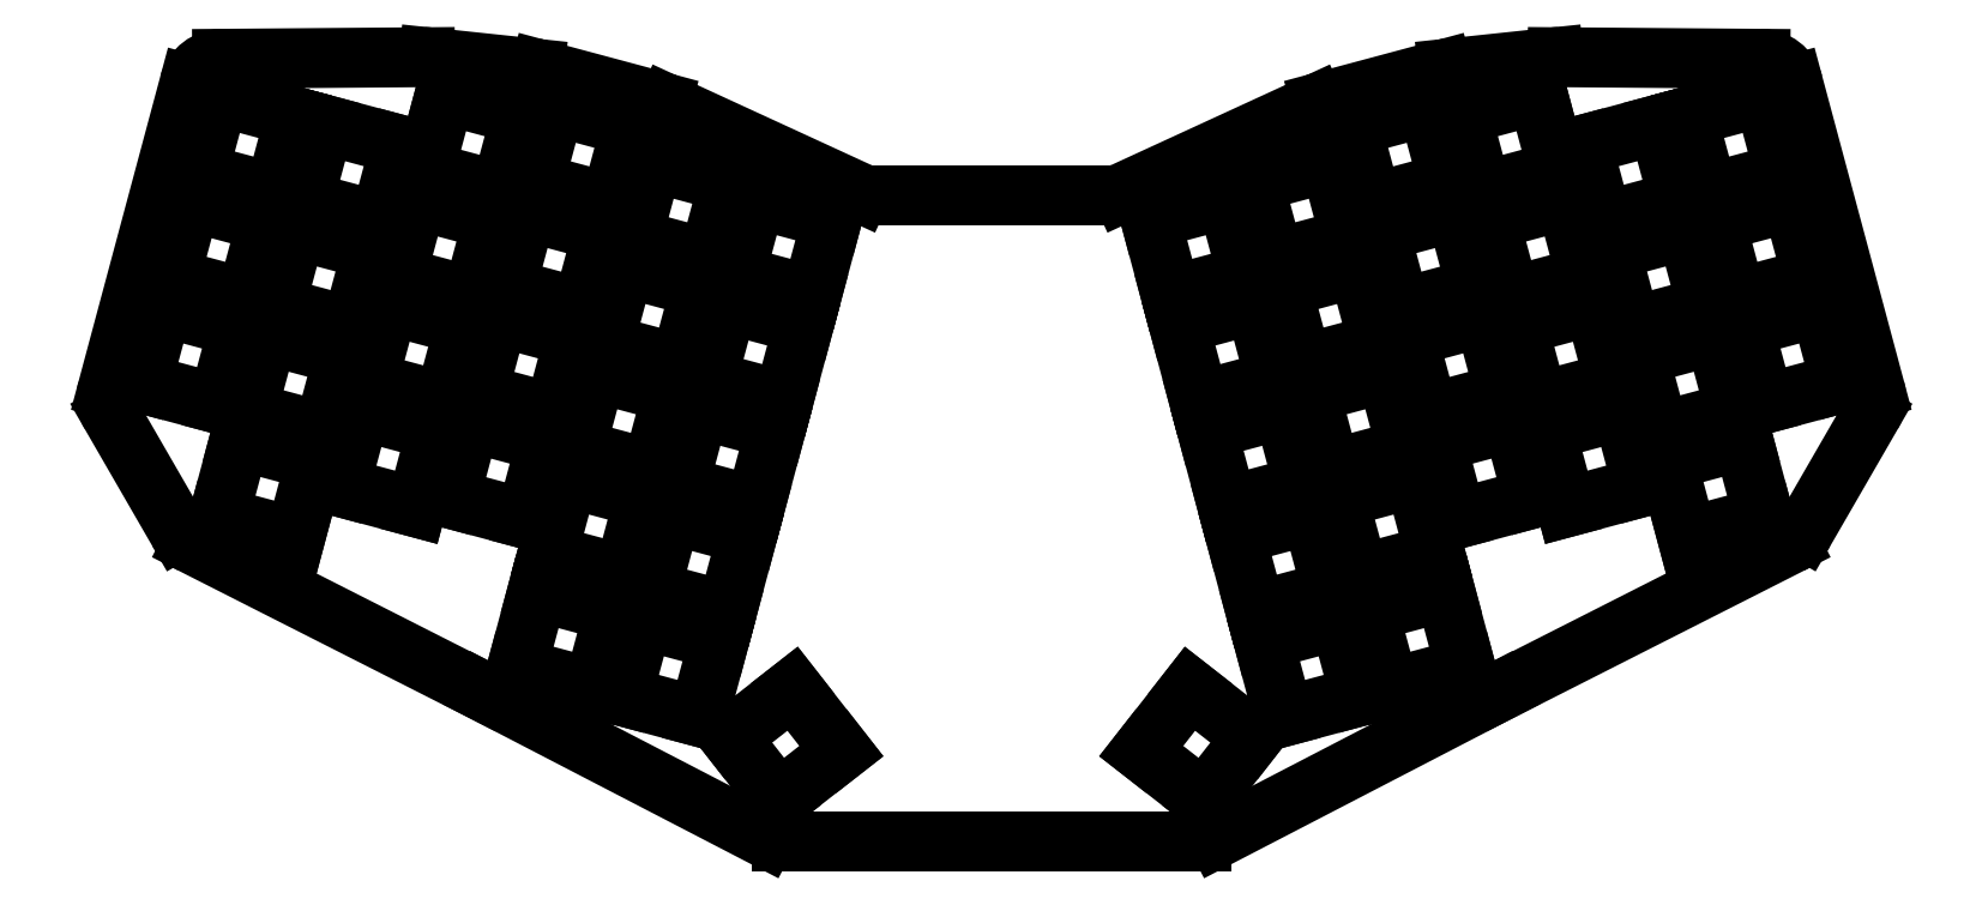
<metadata>
{"format":"dxf","ext":"dxf","renderer":"ezdxf+matplotlib","layout":"modelspace","background":"white","min_lineweight":24,"dpi":150}
</metadata>
<code>
0
SECTION
2
ENTITIES
0
LINE
8
0
10
244
20
-217.9
11
170.9
21
-217.9
0
ARC
8
0
10
170.9
20
-211.9
40
6
50
242.6
51
270
0
LINE
8
0
10
168.1
20
-217.2
11
118.8
21
-191.7
0
ARC
8
0
10
117
20
-195.2
40
4
50
62.6
51
63.11
0
LINE
8
0
10
118.8
20
-191.7
11
68.21
21
-166
0
ARC
8
0
10
70.92
20
-160.6
40
6
50
210
51
243.1
0
LINE
8
0
10
65.73
20
-163.6
11
54.07
21
-143.5
0
ARC
8
0
10
59.27
20
-140.5
40
6
50
165
51
210
0
LINE
8
0
10
53.47
20
-138.9
11
67.69
21
-85.85
0
ARC
8
0
10
73.48
20
-87.4
40
6
50
90.45
51
165
0
LINE
8
0
10
73.44
20
-81.4
11
108.8
21
-81.13
0
ARC
8
0
10
108.8
20
-87.13
40
6
50
83.97
51
90.45
0
LINE
8
0
10
109.4
20
-81.16
11
127.9
21
-83.11
0
ARC
8
0
10
127.3
20
-89.08
40
6
50
75
51
83.97
0
LINE
8
0
10
128.8
20
-83.28
11
150.1
21
-88.97
0
ARC
8
0
10
148.5
20
-94.77
40
6
50
65.29
51
75
0
LINE
8
0
10
151
20
-89.32
11
184.7
21
-104.8
0
ARC
8
0
10
186.3
20
-101.2
40
4
50
245.3
51
270
0
LINE
8
0
10
186.3
20
-105.2
11
228.6
21
-105.2
0
ARC
8
0
10
228.6
20
-101.2
40
4
50
270
51
294.7
0
LINE
8
0
10
230.3
20
-104.8
11
263.9
21
-89.32
0
ARC
8
0
10
266.4
20
-94.77
40
6
50
105
51
114.7
0
LINE
8
0
10
264.9
20
-88.97
11
286.1
21
-83.28
0
ARC
8
0
10
287.7
20
-89.08
40
6
50
96.03
51
105
0
LINE
8
0
10
287
20
-83.11
11
305.5
21
-81.16
0
ARC
8
0
10
306.1
20
-87.13
40
6
50
89.55
51
96.03
0
LINE
8
0
10
306.2
20
-81.13
11
341.5
21
-81.4
0
ARC
8
0
10
341.5
20
-87.4
40
6
50
15
51
89.55
0
LINE
8
0
10
347.3
20
-85.85
11
361.5
21
-138.9
0
ARC
8
0
10
355.7
20
-140.5
40
6
50
330
51
375
0
LINE
8
0
10
360.9
20
-143.5
11
349.2
21
-163.6
0
ARC
8
0
10
344
20
-160.6
40
6
50
296.9
51
330
0
LINE
8
0
10
346.7
20
-166
11
296.1
21
-191.7
0
ARC
8
0
10
297.9
20
-195.2
40
4
50
116.9
51
117.4
0
LINE
8
0
10
296.1
20
-191.7
11
246.8
21
-217.2
0
ARC
8
0
10
244
20
-211.9
40
6
50
270
51
297.4
0
LINE
8
0
10
59.41
20
-138
11
72.74
21
-141.6
0
LINE
8
0
10
72.74
20
-141.6
11
76.31
21
-128.2
0
LINE
8
0
10
76.31
20
-128.2
11
62.98
21
-124.6
0
LINE
8
0
10
62.98
20
-124.6
11
59.41
21
-138
0
LINE
8
0
10
64.33
20
-119.6
11
77.66
21
-123.2
0
LINE
8
0
10
77.66
20
-123.2
11
81.23
21
-109.9
0
LINE
8
0
10
81.23
20
-109.9
11
67.9
21
-106.3
0
LINE
8
0
10
67.9
20
-106.3
11
64.33
21
-119.6
0
LINE
8
0
10
69.25
20
-101.3
11
82.58
21
-104.8
0
LINE
8
0
10
82.58
20
-104.8
11
86.15
21
-91.52
0
LINE
8
0
10
86.15
20
-91.52
11
72.82
21
-87.94
0
LINE
8
0
10
72.82
20
-87.94
11
69.25
21
-101.3
0
LINE
8
0
10
72.85
20
-161.2
11
86.18
21
-164.8
0
LINE
8
0
10
86.18
20
-164.8
11
89.75
21
-151.5
0
LINE
8
0
10
89.75
20
-151.5
11
76.42
21
-147.9
0
LINE
8
0
10
76.42
20
-147.9
11
72.85
21
-161.2
0
LINE
8
0
10
77.77
20
-142.9
11
91.1
21
-146.5
0
LINE
8
0
10
91.1
20
-146.5
11
94.67
21
-133.1
0
LINE
8
0
10
94.67
20
-133.1
11
81.34
21
-129.6
0
LINE
8
0
10
81.34
20
-129.6
11
77.77
21
-142.9
0
LINE
8
0
10
82.68
20
-124.5
11
96.01
21
-128.1
0
LINE
8
0
10
96.01
20
-128.1
11
99.58
21
-114.8
0
LINE
8
0
10
99.58
20
-114.8
11
86.25
21
-111.2
0
LINE
8
0
10
86.25
20
-111.2
11
82.68
21
-124.5
0
LINE
8
0
10
87.6
20
-106.2
11
100.9
21
-109.8
0
LINE
8
0
10
100.9
20
-109.8
11
104.5
21
-96.43
0
LINE
8
0
10
104.5
20
-96.43
11
91.17
21
-92.86
0
LINE
8
0
10
91.17
20
-92.86
11
87.6
21
-106.2
0
LINE
8
0
10
93.92
20
-156
11
107.2
21
-159.6
0
LINE
8
0
10
107.2
20
-159.6
11
110.8
21
-146.3
0
LINE
8
0
10
110.8
20
-146.3
11
97.49
21
-142.7
0
LINE
8
0
10
97.49
20
-142.7
11
93.92
21
-156
0
LINE
8
0
10
98.84
20
-137.7
11
112.2
21
-141.2
0
LINE
8
0
10
112.2
20
-141.2
11
115.7
21
-127.9
0
LINE
8
0
10
115.7
20
-127.9
11
102.4
21
-124.3
0
LINE
8
0
10
102.4
20
-124.3
11
98.84
21
-137.7
0
LINE
8
0
10
103.8
20
-119.3
11
117.1
21
-122.9
0
LINE
8
0
10
117.1
20
-122.9
11
120.7
21
-109.6
0
LINE
8
0
10
120.7
20
-109.6
11
107.3
21
-106
0
LINE
8
0
10
107.3
20
-106
11
103.8
21
-119.3
0
LINE
8
0
10
108.7
20
-101
11
122
21
-104.5
0
LINE
8
0
10
122
20
-104.5
11
125.6
21
-91.21
0
LINE
8
0
10
125.6
20
-91.21
11
112.2
21
-87.64
0
LINE
8
0
10
112.2
20
-87.64
11
108.7
21
-101
0
LINE
8
0
10
113
20
-158
11
126.4
21
-161.6
0
LINE
8
0
10
126.4
20
-161.6
11
129.9
21
-148.3
0
LINE
8
0
10
129.9
20
-148.3
11
116.6
21
-144.7
0
LINE
8
0
10
116.6
20
-144.7
11
113
21
-158
0
LINE
8
0
10
118
20
-139.7
11
131.3
21
-143.3
0
LINE
8
0
10
131.3
20
-143.3
11
134.9
21
-129.9
0
LINE
8
0
10
134.9
20
-129.9
11
121.5
21
-126.4
0
LINE
8
0
10
121.5
20
-126.4
11
118
21
-139.7
0
LINE
8
0
10
122.9
20
-121.3
11
136.2
21
-124.9
0
LINE
8
0
10
136.2
20
-124.9
11
139.8
21
-111.6
0
LINE
8
0
10
139.8
20
-111.6
11
126.5
21
-108
0
LINE
8
0
10
126.5
20
-108
11
122.9
21
-121.3
0
LINE
8
0
10
127.8
20
-103
11
141.1
21
-106.6
0
LINE
8
0
10
141.1
20
-106.6
11
144.7
21
-93.23
0
LINE
8
0
10
144.7
20
-93.23
11
131.4
21
-89.66
0
LINE
8
0
10
131.4
20
-89.66
11
127.8
21
-103
0
LINE
8
0
10
130.1
20
-167.8
11
143.4
21
-171.4
0
LINE
8
0
10
143.4
20
-171.4
11
147
21
-158
0
LINE
8
0
10
147
20
-158
11
133.7
21
-154.5
0
LINE
8
0
10
133.7
20
-154.5
11
130.1
21
-167.8
0
LINE
8
0
10
135
20
-149.4
11
148.4
21
-153
0
LINE
8
0
10
148.4
20
-153
11
151.9
21
-139.7
0
LINE
8
0
10
151.9
20
-139.7
11
138.6
21
-136.1
0
LINE
8
0
10
138.6
20
-136.1
11
135
21
-149.4
0
LINE
8
0
10
139.9
20
-131.1
11
153.3
21
-134.7
0
LINE
8
0
10
153.3
20
-134.7
11
156.8
21
-121.3
0
LINE
8
0
10
156.8
20
-121.3
11
143.5
21
-117.8
0
LINE
8
0
10
143.5
20
-117.8
11
139.9
21
-131.1
0
LINE
8
0
10
144.9
20
-112.7
11
158.2
21
-116.3
0
LINE
8
0
10
158.2
20
-116.3
11
161.8
21
-103
0
LINE
8
0
10
161.8
20
-103
11
148.4
21
-99.4
0
LINE
8
0
10
148.4
20
-99.4
11
144.9
21
-112.7
0
LINE
8
0
10
148.1
20
-174.2
11
161.4
21
-177.7
0
LINE
8
0
10
161.4
20
-177.7
11
165
21
-164.4
0
LINE
8
0
10
165
20
-164.4
11
151.6
21
-160.8
0
LINE
8
0
10
151.6
20
-160.8
11
148.1
21
-174.2
0
LINE
8
0
10
153
20
-155.8
11
166.3
21
-159.4
0
LINE
8
0
10
166.3
20
-159.4
11
169.9
21
-146
0
LINE
8
0
10
169.9
20
-146
11
156.6
21
-142.5
0
LINE
8
0
10
156.6
20
-142.5
11
153
21
-155.8
0
LINE
8
0
10
157.9
20
-137.5
11
171.2
21
-141
0
LINE
8
0
10
171.2
20
-141
11
174.8
21
-127.7
0
LINE
8
0
10
174.8
20
-127.7
11
161.5
21
-124.1
0
LINE
8
0
10
161.5
20
-124.1
11
157.9
21
-137.5
0
LINE
8
0
10
162.8
20
-119.1
11
176.2
21
-122.7
0
LINE
8
0
10
176.2
20
-122.7
11
179.7
21
-109.3
0
LINE
8
0
10
179.7
20
-109.3
11
166.4
21
-105.8
0
LINE
8
0
10
166.4
20
-105.8
11
162.8
21
-119.1
0
LINE
8
0
10
124.8
20
-187.6
11
138.1
21
-191.2
0
LINE
8
0
10
138.1
20
-191.2
11
141.7
21
-177.8
0
LINE
8
0
10
141.7
20
-177.8
11
128.4
21
-174.3
0
LINE
8
0
10
128.4
20
-174.3
11
124.8
21
-187.6
0
LINE
8
0
10
143.2
20
-192.5
11
156.5
21
-196.1
0
LINE
8
0
10
156.5
20
-196.1
11
160.1
21
-182.8
0
LINE
8
0
10
160.1
20
-182.8
11
146.7
21
-179.2
0
LINE
8
0
10
146.7
20
-179.2
11
143.2
21
-192.5
0
LINE
8
0
10
162
20
-199.7
11
170.5
21
-210.6
0
LINE
8
0
10
170.5
20
-210.6
11
181.3
21
-202.1
0
LINE
8
0
10
181.3
20
-202.1
11
172.8
21
-191.2
0
LINE
8
0
10
172.8
20
-191.2
11
162
21
-199.7
0
LINE
8
0
10
342.2
20
-141.6
11
355.5
21
-138
0
LINE
8
0
10
355.5
20
-138
11
352
21
-124.6
0
LINE
8
0
10
352
20
-124.6
11
338.6
21
-128.2
0
LINE
8
0
10
338.6
20
-128.2
11
342.2
21
-141.6
0
LINE
8
0
10
337.3
20
-123.2
11
350.6
21
-119.6
0
LINE
8
0
10
350.6
20
-119.6
11
347
21
-106.3
0
LINE
8
0
10
347
20
-106.3
11
333.7
21
-109.9
0
LINE
8
0
10
333.7
20
-109.9
11
337.3
21
-123.2
0
LINE
8
0
10
332.4
20
-104.8
11
345.7
21
-101.3
0
LINE
8
0
10
345.7
20
-101.3
11
342.1
21
-87.94
0
LINE
8
0
10
342.1
20
-87.94
11
328.8
21
-91.52
0
LINE
8
0
10
328.8
20
-91.52
11
332.4
21
-104.8
0
LINE
8
0
10
328.8
20
-164.8
11
342.1
21
-161.2
0
LINE
8
0
10
342.1
20
-161.2
11
338.5
21
-147.9
0
LINE
8
0
10
338.5
20
-147.9
11
325.2
21
-151.5
0
LINE
8
0
10
325.2
20
-151.5
11
328.8
21
-164.8
0
LINE
8
0
10
323.9
20
-146.5
11
337.2
21
-142.9
0
LINE
8
0
10
337.2
20
-142.9
11
333.6
21
-129.6
0
LINE
8
0
10
333.6
20
-129.6
11
320.3
21
-133.1
0
LINE
8
0
10
320.3
20
-133.1
11
323.9
21
-146.5
0
LINE
8
0
10
318.9
20
-128.1
11
332.3
21
-124.5
0
LINE
8
0
10
332.3
20
-124.5
11
328.7
21
-111.2
0
LINE
8
0
10
328.7
20
-111.2
11
315.4
21
-114.8
0
LINE
8
0
10
315.4
20
-114.8
11
318.9
21
-128.1
0
LINE
8
0
10
314
20
-109.8
11
327.3
21
-106.2
0
LINE
8
0
10
327.3
20
-106.2
11
323.8
21
-92.86
0
LINE
8
0
10
323.8
20
-92.86
11
310.4
21
-96.43
0
LINE
8
0
10
310.4
20
-96.43
11
314
21
-109.8
0
LINE
8
0
10
307.7
20
-159.6
11
321
21
-156
0
LINE
8
0
10
321
20
-156
11
317.5
21
-142.7
0
LINE
8
0
10
317.5
20
-142.7
11
304.1
21
-146.3
0
LINE
8
0
10
304.1
20
-146.3
11
307.7
21
-159.6
0
LINE
8
0
10
302.8
20
-141.2
11
316.1
21
-137.7
0
LINE
8
0
10
316.1
20
-137.7
11
312.5
21
-124.3
0
LINE
8
0
10
312.5
20
-124.3
11
299.2
21
-127.9
0
LINE
8
0
10
299.2
20
-127.9
11
302.8
21
-141.2
0
LINE
8
0
10
297.9
20
-122.9
11
311.2
21
-119.3
0
LINE
8
0
10
311.2
20
-119.3
11
307.6
21
-106
0
LINE
8
0
10
307.6
20
-106
11
294.3
21
-109.6
0
LINE
8
0
10
294.3
20
-109.6
11
297.9
21
-122.9
0
LINE
8
0
10
292.9
20
-104.5
11
306.3
21
-101
0
LINE
8
0
10
306.3
20
-101
11
302.7
21
-87.64
0
LINE
8
0
10
302.7
20
-87.64
11
289.4
21
-91.21
0
LINE
8
0
10
289.4
20
-91.21
11
292.9
21
-104.5
0
LINE
8
0
10
288.6
20
-161.6
11
301.9
21
-158
0
LINE
8
0
10
301.9
20
-158
11
298.3
21
-144.7
0
LINE
8
0
10
298.3
20
-144.7
11
285
21
-148.3
0
LINE
8
0
10
285
20
-148.3
11
288.6
21
-161.6
0
LINE
8
0
10
283.7
20
-143.3
11
297
21
-139.7
0
LINE
8
0
10
297
20
-139.7
11
293.4
21
-126.4
0
LINE
8
0
10
293.4
20
-126.4
11
280.1
21
-129.9
0
LINE
8
0
10
280.1
20
-129.9
11
283.7
21
-143.3
0
LINE
8
0
10
278.7
20
-124.9
11
292.1
21
-121.3
0
LINE
8
0
10
292.1
20
-121.3
11
288.5
21
-108
0
LINE
8
0
10
288.5
20
-108
11
275.2
21
-111.6
0
LINE
8
0
10
275.2
20
-111.6
11
278.7
21
-124.9
0
LINE
8
0
10
273.8
20
-106.6
11
287.1
21
-103
0
LINE
8
0
10
287.1
20
-103
11
283.6
21
-89.66
0
LINE
8
0
10
283.6
20
-89.66
11
270.2
21
-93.23
0
LINE
8
0
10
270.2
20
-93.23
11
273.8
21
-106.6
0
LINE
8
0
10
271.5
20
-171.4
11
284.8
21
-167.8
0
LINE
8
0
10
284.8
20
-167.8
11
281.3
21
-154.5
0
LINE
8
0
10
281.3
20
-154.5
11
267.9
21
-158
0
LINE
8
0
10
267.9
20
-158
11
271.5
21
-171.4
0
LINE
8
0
10
266.6
20
-153
11
279.9
21
-149.4
0
LINE
8
0
10
279.9
20
-149.4
11
276.4
21
-136.1
0
LINE
8
0
10
276.4
20
-136.1
11
263
21
-139.7
0
LINE
8
0
10
263
20
-139.7
11
266.6
21
-153
0
LINE
8
0
10
261.7
20
-134.7
11
275
21
-131.1
0
LINE
8
0
10
275
20
-131.1
11
271.4
21
-117.8
0
LINE
8
0
10
271.4
20
-117.8
11
258.1
21
-121.3
0
LINE
8
0
10
258.1
20
-121.3
11
261.7
21
-134.7
0
LINE
8
0
10
256.8
20
-116.3
11
270.1
21
-112.7
0
LINE
8
0
10
270.1
20
-112.7
11
266.5
21
-99.4
0
LINE
8
0
10
266.5
20
-99.4
11
253.2
21
-103
0
LINE
8
0
10
253.2
20
-103
11
256.8
21
-116.3
0
LINE
8
0
10
253.5
20
-177.7
11
266.9
21
-174.2
0
LINE
8
0
10
266.9
20
-174.2
11
263.3
21
-160.8
0
LINE
8
0
10
263.3
20
-160.8
11
250
21
-164.4
0
LINE
8
0
10
250
20
-164.4
11
253.5
21
-177.7
0
LINE
8
0
10
248.6
20
-159.4
11
262
21
-155.8
0
LINE
8
0
10
262
20
-155.8
11
258.4
21
-142.5
0
LINE
8
0
10
258.4
20
-142.5
11
245.1
21
-146
0
LINE
8
0
10
245.1
20
-146
11
248.6
21
-159.4
0
LINE
8
0
10
243.7
20
-141
11
257
21
-137.5
0
LINE
8
0
10
257
20
-137.5
11
253.5
21
-124.1
0
LINE
8
0
10
253.5
20
-124.1
11
240.1
21
-127.7
0
LINE
8
0
10
240.1
20
-127.7
11
243.7
21
-141
0
LINE
8
0
10
238.8
20
-122.7
11
252.1
21
-119.1
0
LINE
8
0
10
252.1
20
-119.1
11
248.6
21
-105.8
0
LINE
8
0
10
248.6
20
-105.8
11
235.2
21
-109.3
0
LINE
8
0
10
235.2
20
-109.3
11
238.8
21
-122.7
0
LINE
8
0
10
276.8
20
-191.2
11
290.1
21
-187.6
0
LINE
8
0
10
290.1
20
-187.6
11
286.6
21
-174.3
0
LINE
8
0
10
286.6
20
-174.3
11
273.2
21
-177.8
0
LINE
8
0
10
273.2
20
-177.8
11
276.8
21
-191.2
0
LINE
8
0
10
258.5
20
-196.1
11
271.8
21
-192.5
0
LINE
8
0
10
271.8
20
-192.5
11
268.2
21
-179.2
0
LINE
8
0
10
268.2
20
-179.2
11
254.9
21
-182.8
0
LINE
8
0
10
254.9
20
-182.8
11
258.5
21
-196.1
0
LINE
8
0
10
244.5
20
-210.6
11
253
21
-199.7
0
LINE
8
0
10
253
20
-199.7
11
242.1
21
-191.2
0
LINE
8
0
10
242.1
20
-191.2
11
233.6
21
-202.1
0
LINE
8
0
10
233.6
20
-202.1
11
244.5
21
-210.6
0
ENDSEC
0
EOF

</code>
